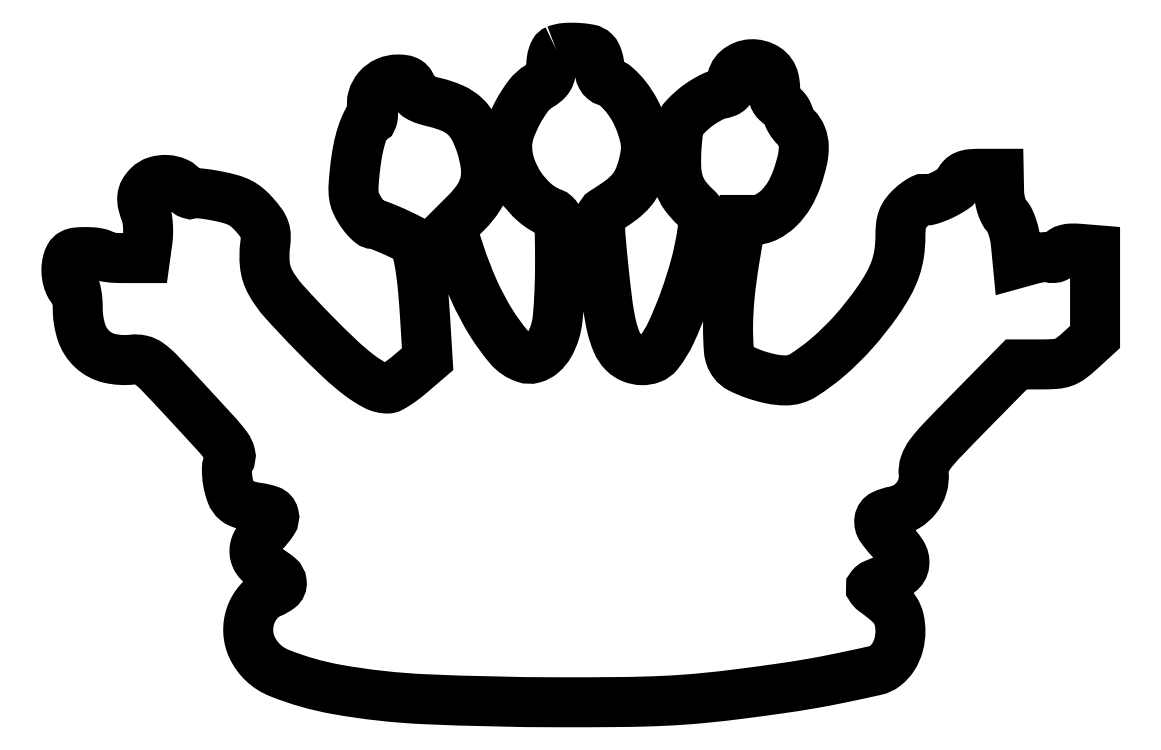
<metadata>
{"format":"dxf","ext":"dxf","renderer":"ezdxf+matplotlib","layout":"modelspace","background":"white","min_lineweight":24,"dpi":150}
</metadata>
<code>
0
SECTION
2
ENTITIES
0
POLYLINE
8
0
66
1
70
1
0
VERTEX
8
0
10
122.2
20
163.3
42
0.1708
0
VERTEX
8
0
10
121.8
20
162.9
42
0.04951
0
VERTEX
8
0
10
121.4
20
162
42
0.04354
0
VERTEX
8
0
10
121.1
20
160.8
42
0.03471
0
VERTEX
8
0
10
121
20
159.5
42
-0.04133
0
VERTEX
8
0
10
120.9
20
157.7
42
-0.09179
0
VERTEX
8
0
10
120.4
20
156.4
42
-0.08922
0
VERTEX
8
0
10
119.5
20
155.4
42
-0.03749
0
VERTEX
8
0
10
118
20
154.3
42
0.09786
0
VERTEX
8
0
10
115.3
20
151.9
42
0.0392
0
VERTEX
8
0
10
112.6
20
147.8
42
0.03928
0
VERTEX
8
0
10
110.6
20
143.2
42
0.08351
0
VERTEX
8
0
10
110
20
139.4
42
0.08251
0
VERTEX
8
0
10
110.8
20
134.3
42
0.06617
0
VERTEX
8
0
10
113.3
20
129.3
42
0.06688
0
VERTEX
8
0
10
117
20
125.2
42
0.08871
0
VERTEX
8
0
10
121.2
20
122.7
42
-0.1003
0
VERTEX
8
0
10
121.9
20
122.3
42
-0.06556
0
VERTEX
8
0
10
122.5
20
121.6
42
-0.06226
0
VERTEX
8
0
10
122.9
20
120.7
42
-0.06959
0
VERTEX
8
0
10
123.1
20
119.8
42
-0.006407
0
VERTEX
8
0
10
123.2
20
110.5
42
-0.01088
0
VERTEX
8
0
10
123
20
102.8
42
-0.01202
0
VERTEX
8
0
10
122.6
20
96.73
42
-0.05012
0
VERTEX
8
0
10
121.9
20
93.13
42
-0.05575
0
VERTEX
8
0
10
120.6
20
89.98
42
-0.08595
0
VERTEX
8
0
10
118.7
20
87.7
42
-0.1104
0
VERTEX
8
0
10
116.6
20
86.54
42
-0.1527
0
VERTEX
8
0
10
114.4
20
86.61
42
-0.1345
0
VERTEX
8
0
10
110.5
20
89.28
42
-0.03716
0
VERTEX
8
0
10
106
20
95.37
42
-0.03376
0
VERTEX
8
0
10
101.7
20
103.5
42
-0.02609
0
VERTEX
8
0
10
98.14
20
112.8
42
0
0
VERTEX
8
0
10
96.08
20
119.1
42
0
0
VERTEX
8
0
10
99.99
20
123
42
0.05355
0
VERTEX
8
0
10
103
20
126.7
42
0.08947
0
VERTEX
8
0
10
104.5
20
130.3
42
0.08526
0
VERTEX
8
0
10
104.7
20
134.4
42
0.04478
0
VERTEX
8
0
10
103.6
20
139.4
42
0.04259
0
VERTEX
8
0
10
101.8
20
143.8
42
0.08459
0
VERTEX
8
0
10
99.54
20
146.8
42
0.08609
0
VERTEX
8
0
10
96.48
20
148.8
42
0.0454
0
VERTEX
8
0
10
92.14
20
150.3
42
-0.01769
0
VERTEX
8
0
10
89.51
20
151
42
-0.05985
0
VERTEX
8
0
10
87.89
20
151.7
42
-0.0942
0
VERTEX
8
0
10
86.91
20
152.6
42
-0.1019
0
VERTEX
8
0
10
86.35
20
153.7
42
0.0681
0
VERTEX
8
0
10
85.91
20
154.8
42
0.1237
0
VERTEX
8
0
10
85.26
20
155.5
42
0.1028
0
VERTEX
8
0
10
84.26
20
155.9
42
0.03772
0
VERTEX
8
0
10
82.76
20
156
42
0.1046
0
VERTEX
8
0
10
80.02
20
155.4
42
0.1087
0
VERTEX
8
0
10
77.79
20
153.8
42
0.1123
0
VERTEX
8
0
10
76.5
20
151.4
42
0.1182
0
VERTEX
8
0
10
76.4
20
148.8
42
-0.02696
0
VERTEX
8
0
10
76.55
20
147.7
42
-0.04617
0
VERTEX
8
0
10
76.55
20
146.8
42
-0.06305
0
VERTEX
8
0
10
76.41
20
146.2
42
-0.3159
0
VERTEX
8
0
10
76.14
20
146
42
0.2866
0
VERTEX
8
0
10
74.98
20
145.3
42
0.03494
0
VERTEX
8
0
10
73.81
20
142.4
42
0.03233
0
VERTEX
8
0
10
72.79
20
138.4
42
0.01954
0
VERTEX
8
0
10
72.07
20
133.5
42
0.01054
0
VERTEX
8
0
10
71.73
20
129.5
42
0.04865
0
VERTEX
8
0
10
71.8
20
127.1
42
0.071
0
VERTEX
8
0
10
72.31
20
125.3
42
0.04003
0
VERTEX
8
0
10
73.41
20
123.3
42
0.02201
0
VERTEX
8
0
10
74.29
20
122
42
0.02857
0
VERTEX
8
0
10
75.21
20
121
42
0.02875
0
VERTEX
8
0
10
76.05
20
120.2
42
0.1689
0
VERTEX
8
0
10
76.6
20
120
42
-0.0879
0
VERTEX
8
0
10
77.71
20
119.8
42
-0.008452
0
VERTEX
8
0
10
80.27
20
118.8
42
-0.01111
0
VERTEX
8
0
10
83.17
20
117.5
42
-0.01113
0
VERTEX
8
0
10
86
20
116.1
42
-0.2055
0
VERTEX
8
0
10
87.2
20
114.6
42
-0.02532
0
VERTEX
8
0
10
88.15
20
110.4
42
-0.0211
0
VERTEX
8
0
10
88.97
20
104.3
42
-0.007318
0
VERTEX
8
0
10
89.63
20
95.41
42
0
0
VERTEX
8
0
10
90.18
20
86.31
42
0
0
VERTEX
8
0
10
85.91
20
82.66
42
-0.01513
0
VERTEX
8
0
10
84.17
20
81.26
42
-0.01909
0
VERTEX
8
0
10
82.48
20
80.07
42
-0.01746
0
VERTEX
8
0
10
81.01
20
79.2
42
-0.126
0
VERTEX
8
0
10
80.22
20
79
42
-0.1217
0
VERTEX
8
0
10
77.2
20
79.75
42
-0.04051
0
VERTEX
8
0
10
73.31
20
82.21
42
-0.02785
0
VERTEX
8
0
10
68.32
20
86.43
42
-0.009547
0
VERTEX
8
0
10
61.56
20
93.08
42
-0.01078
0
VERTEX
8
0
10
54.28
20
100.8
42
-0.05851
0
VERTEX
8
0
10
50.96
20
105.5
42
-0.09746
0
VERTEX
8
0
10
49.65
20
109.7
42
-0.06077
0
VERTEX
8
0
10
49.71
20
114.9
42
0.03569
0
VERTEX
8
0
10
49.84
20
117
42
0.08254
0
VERTEX
8
0
10
49.56
20
118.6
42
0.0726
0
VERTEX
8
0
10
48.75
20
120.2
42
0.02297
0
VERTEX
8
0
10
47.12
20
122.2
42
0.03489
0
VERTEX
8
0
10
45.26
20
124.1
42
0.05912
0
VERTEX
8
0
10
43.44
20
125.3
42
0.05076
0
VERTEX
8
0
10
41.19
20
126.2
42
0.01936
0
VERTEX
8
0
10
37.92
20
126.9
42
0.009911
0
VERTEX
8
0
10
35.53
20
127.4
42
0.01479
0
VERTEX
8
0
10
33.43
20
127.6
42
0.009721
0
VERTEX
8
0
10
31.7
20
127.8
42
0.2137
0
VERTEX
8
0
10
31.24
20
127.6
42
-0.2894
0
VERTEX
8
0
10
30.93
20
127.5
42
-0.07238
0
VERTEX
8
0
10
30.43
20
127.8
42
-0.05166
0
VERTEX
8
0
10
29.86
20
128.3
42
-0.03069
0
VERTEX
8
0
10
29.28
20
129
42
0.1386
0
VERTEX
8
0
10
27.59
20
130.4
42
0.09037
0
VERTEX
8
0
10
25.13
20
131
42
0.08806
0
VERTEX
8
0
10
22.56
20
130.6
42
0.1212
0
VERTEX
8
0
10
20.57
20
129.4
42
0.06695
0
VERTEX
8
0
10
19.52
20
128
42
0.1084
0
VERTEX
8
0
10
19.08
20
126.6
42
0.08421
0
VERTEX
8
0
10
19.22
20
124.9
42
0.0283
0
VERTEX
8
0
10
19.98
20
122.6
42
-0.05382
0
VERTEX
8
0
10
20.32
20
121.3
42
-0.02258
0
VERTEX
8
0
10
20.5
20
119.5
42
-0.02203
0
VERTEX
8
0
10
20.53
20
117.6
42
-0.02669
0
VERTEX
8
0
10
20.37
20
115.7
42
0
0
VERTEX
8
0
10
19.79
20
111.5
42
0
0
VERTEX
8
0
10
14.4
20
111.5
42
-0.01306
0
VERTEX
8
0
10
12.33
20
111.6
42
-0.02148
0
VERTEX
8
0
10
10.58
20
111.7
42
-0.01703
0
VERTEX
8
0
10
9.24
20
112
42
-0.3551
0
VERTEX
8
0
10
9
20
112.2
42
0.3288
0
VERTEX
8
0
10
8.784
20
112.5
42
0.02859
0
VERTEX
8
0
10
7.831
20
112.8
42
0.02884
0
VERTEX
8
0
10
6.545
20
112.9
42
0.01773
0
VERTEX
8
0
10
5.019
20
113
42
0.02108
0
VERTEX
8
0
10
2.839
20
112.9
42
0.1009
0
VERTEX
8
0
10
1.65
20
112.6
42
0.1472
0
VERTEX
8
0
10
0.9268
20
111.8
42
0.06356
0
VERTEX
8
0
10
0.4288
20
110.6
42
0.06497
0
VERTEX
8
0
10
0.1813
20
108.5
42
0.05775
0
VERTEX
8
0
10
0.4671
20
106.2
42
0.06664
0
VERTEX
8
0
10
1.143
20
104.5
42
0.2715
0
VERTEX
8
0
10
2.067
20
104
42
-0.3316
0
VERTEX
8
0
10
2.432
20
103.7
42
-0.02727
0
VERTEX
8
0
10
2.726
20
102.5
42
-0.02804
0
VERTEX
8
0
10
2.933
20
100.9
42
-0.01722
0
VERTEX
8
0
10
3
20
98.9
42
0.07791
0
VERTEX
8
0
10
3.92
20
93.04
42
0.1277
0
VERTEX
8
0
10
6.597
20
88.82
42
0.1319
0
VERTEX
8
0
10
10.92
20
86.51
42
0.08601
0
VERTEX
8
0
10
16.59
20
86.2
42
-0.08625
0
VERTEX
8
0
10
18.85
20
86.07
42
-0.1019
0
VERTEX
8
0
10
20.79
20
85.18
42
-0.04281
0
VERTEX
8
0
10
23.29
20
83
42
-0.004551
0
VERTEX
8
0
10
28.59
20
77.38
42
-0.001419
0
VERTEX
8
0
10
37.46
20
67.74
42
-0.02547
0
VERTEX
8
0
10
40.14
20
64.5
42
-0.1009
0
VERTEX
8
0
10
41.03
20
62.61
42
-0.2017
0
VERTEX
8
0
10
40.77
20
61.01
42
0.1366
0
VERTEX
8
0
10
40.17
20
58.96
42
0.04635
0
VERTEX
8
0
10
40.41
20
55.83
42
0.04641
0
VERTEX
8
0
10
41.23
20
52.79
42
0.1314
0
VERTEX
8
0
10
42.49
20
51.01
42
0.07466
0
VERTEX
8
0
10
43.31
20
50.52
42
0.02204
0
VERTEX
8
0
10
44.69
20
50.01
42
0.0216
0
VERTEX
8
0
10
46.31
20
49.57
42
0.0217
0
VERTEX
8
0
10
47.96
20
49.28
42
-0.04896
0
VERTEX
8
0
10
50.8
20
48.61
42
-0.2535
0
VERTEX
8
0
10
51.86
20
47.46
42
-0.2156
0
VERTEX
8
0
10
51.56
20
45.8
42
-0.03672
0
VERTEX
8
0
10
49.5
20
43.22
42
0.06395
0
VERTEX
8
0
10
47.54
20
40.48
42
0.1508
0
VERTEX
8
0
10
47.07
20
38.04
42
0.1599
0
VERTEX
8
0
10
48.05
20
35.85
42
0.07439
0
VERTEX
8
0
10
50.5
20
33.87
42
-0.03858
0
VERTEX
8
0
10
53.03
20
32.1
42
-0.1962
0
VERTEX
8
0
10
53.84
20
30.61
42
-0.2627
0
VERTEX
8
0
10
53.27
20
29.28
42
-0.0649
0
VERTEX
8
0
10
51.13
20
28.06
42
0.1151
0
VERTEX
8
0
10
48.07
20
25.86
42
0.09768
0
VERTEX
8
0
10
46.07
20
22.4
42
0.09448
0
VERTEX
8
0
10
45.49
20
18.34
42
0.09942
0
VERTEX
8
0
10
46.47
20
14.43
42
0.1889
0
VERTEX
8
0
10
53.17
20
8.128
42
0.05097
0
VERTEX
8
0
10
67.47
20
4.033
42
0.03322
0
VERTEX
8
0
10
89.51
20
1.58
42
0.01062
0
VERTEX
8
0
10
122.5
20
0.8171
42
0.002902
0
VERTEX
8
0
10
138.5
20
0.8797
42
0.009197
0
VERTEX
8
0
10
149.3
20
1.181
42
0.01197
0
VERTEX
8
0
10
158.4
20
1.823
42
0.008518
0
VERTEX
8
0
10
168.5
20
2.958
42
0.003244
0
VERTEX
8
0
10
178.4
20
4.299
42
0.007621
0
VERTEX
8
0
10
185.7
20
5.461
42
0.00802
0
VERTEX
8
0
10
192.8
20
6.809
42
0.003984
0
VERTEX
8
0
10
201.8
20
8.734
42
0.1123
0
VERTEX
8
0
10
204.2
20
9.898
42
0.08449
0
VERTEX
8
0
10
206.2
20
12.12
42
0.07604
0
VERTEX
8
0
10
207.5
20
15.12
42
0.06577
0
VERTEX
8
0
10
208
20
18.53
42
0.05502
0
VERTEX
8
0
10
207.7
20
21.41
42
0.08935
0
VERTEX
8
0
10
206.7
20
23.67
42
0.07093
0
VERTEX
8
0
10
204.9
20
25.79
42
0.02404
0
VERTEX
8
0
10
201.6
20
28.32
42
-0.06607
0
VERTEX
8
0
10
200.8
20
29.13
42
-0.3709
0
VERTEX
8
0
10
200.8
20
29.71
42
-0.1127
0
VERTEX
8
0
10
201.6
20
30.29
42
-0.007087
0
VERTEX
8
0
10
204.4
20
31.4
42
0.06254
0
VERTEX
8
0
10
207.7
20
33.19
42
0.2134
0
VERTEX
8
0
10
209
20
35.27
42
0.1775
0
VERTEX
8
0
10
208.3
20
37.86
42
0.04218
0
VERTEX
8
0
10
205.5
20
41.39
42
-0.03638
0
VERTEX
8
0
10
203.2
20
44.24
42
-0.1896
0
VERTEX
8
0
10
202.8
20
46.18
42
-0.254
0
VERTEX
8
0
10
203.8
20
47.55
42
-0.06301
0
VERTEX
8
0
10
206.5
20
48.44
42
0.09014
0
VERTEX
8
0
10
209.6
20
49.61
42
0.0918
0
VERTEX
8
0
10
212
20
51.77
42
0.09277
0
VERTEX
8
0
10
213.5
20
54.63
42
0.09443
0
VERTEX
8
0
10
213.8
20
57.82
42
-0.1055
0
VERTEX
8
0
10
214.1
20
60.18
42
-0.07675
0
VERTEX
8
0
10
215.3
20
62.54
42
-0.03097
0
VERTEX
8
0
10
218.2
20
65.89
42
-0.003411
0
VERTEX
8
0
10
225.2
20
73.12
42
0
0
VERTEX
8
0
10
236.9
20
85
42
0
0
VERTEX
8
0
10
243
20
85
42
0.01616
0
VERTEX
8
0
10
246.5
20
85.12
42
0.06784
0
VERTEX
8
0
10
248.7
20
85.54
42
0.07708
0
VERTEX
8
0
10
250.4
20
86.5
42
0.02459
0
VERTEX
8
0
10
252.8
20
88.42
42
0
0
VERTEX
8
0
10
256.5
20
91.84
42
0
0
VERTEX
8
0
10
256.5
20
102.7
42
0
0
VERTEX
8
0
10
256.5
20
113.5
42
0
0
VERTEX
8
0
10
252.6
20
113.8
42
0.02458
0
VERTEX
8
0
10
250.7
20
113.9
42
0.05783
0
VERTEX
8
0
10
249.4
20
113.7
42
0.0821
0
VERTEX
8
0
10
248.4
20
113.3
42
0.1219
0
VERTEX
8
0
10
247.8
20
112.6
42
-0.08006
0
VERTEX
8
0
10
247.4
20
112.1
42
-0.08054
0
VERTEX
8
0
10
246.8
20
111.7
42
-0.08591
0
VERTEX
8
0
10
246.2
20
111.5
42
-0.1112
0
VERTEX
8
0
10
245.6
20
111.6
42
0.09012
0
VERTEX
8
0
10
244.8
20
111.8
42
0.02374
0
VERTEX
8
0
10
243.6
20
111.7
42
0.02331
0
VERTEX
8
0
10
242.1
20
111.5
42
0.02204
0
VERTEX
8
0
10
240.7
20
111.2
42
0
0
VERTEX
8
0
10
237.2
20
110.2
42
0
0
VERTEX
8
0
10
236.8
20
115.1
42
0.02828
0
VERTEX
8
0
10
236.4
20
117.2
42
0.02769
0
VERTEX
8
0
10
235.9
20
119.2
42
0.02914
0
VERTEX
8
0
10
235.2
20
120.9
42
0.07499
0
VERTEX
8
0
10
234.5
20
122
42
-0.06966
0
VERTEX
8
0
10
233.7
20
123.1
42
-0.04062
0
VERTEX
8
0
10
233.1
20
124.6
42
-0.03697
0
VERTEX
8
0
10
232.7
20
126.4
42
-0.03194
0
VERTEX
8
0
10
232.6
20
128.3
42
0
0
VERTEX
8
0
10
232.5
20
132.5
42
0
0
VERTEX
8
0
10
228
20
132.5
42
0.01934
0
VERTEX
8
0
10
225.6
20
132.4
42
0.07499
0
VERTEX
8
0
10
224.2
20
132.1
42
0.1147
0
VERTEX
8
0
10
223.3
20
131.4
42
0.08107
0
VERTEX
8
0
10
222.6
20
130.3
42
-0.1428
0
VERTEX
8
0
10
221.3
20
128.8
42
-0.03591
0
VERTEX
8
0
10
218.5
20
127.2
42
-0.03431
0
VERTEX
8
0
10
215.5
20
126.1
42
-0.1934
0
VERTEX
8
0
10
213.8
20
126.2
42
0.2359
0
VERTEX
8
0
10
213.4
20
126.2
42
0.02536
0
VERTEX
8
0
10
212.6
20
125.7
42
0.0269
0
VERTEX
8
0
10
211.6
20
125
42
0.01842
0
VERTEX
8
0
10
210.6
20
124.1
42
0.04383
0
VERTEX
8
0
10
209.3
20
122.6
42
0.07333
0
VERTEX
8
0
10
208.5
20
121.2
42
0.06279
0
VERTEX
8
0
10
208.1
20
119.5
42
0.02444
0
VERTEX
8
0
10
208
20
117
42
-0.03714
0
VERTEX
8
0
10
207.7
20
112.6
42
-0.04776
0
VERTEX
8
0
10
206.7
20
108.8
42
-0.04372
0
VERTEX
8
0
10
204.9
20
104.9
42
-0.02481
0
VERTEX
8
0
10
202.2
20
100.5
42
-0.02876
0
VERTEX
8
0
10
196.3
20
93.03
42
-0.03391
0
VERTEX
8
0
10
189.8
20
86.72
42
-0.03613
0
VERTEX
8
0
10
183.8
20
82.27
42
-0.1429
0
VERTEX
8
0
10
179.4
20
81.02
42
-0.04993
0
VERTEX
8
0
10
175.8
20
81.39
42
-0.03214
0
VERTEX
8
0
10
171.7
20
82.51
42
-0.03102
0
VERTEX
8
0
10
168.2
20
83.99
42
-0.1211
0
VERTEX
8
0
10
166.4
20
85.52
42
-0.1386
0
VERTEX
8
0
10
165.3
20
88.49
42
-0.02295
0
VERTEX
8
0
10
165
20
94.65
42
-0.02277
0
VERTEX
8
0
10
165.5
20
102.4
42
-0.01553
0
VERTEX
8
0
10
166.7
20
111
42
0
0
VERTEX
8
0
10
168.3
20
121
42
0
0
VERTEX
8
0
10
171.5
20
121
42
0.1159
0
VERTEX
8
0
10
174.6
20
121.7
42
0.07755
0
VERTEX
8
0
10
177.7
20
123.9
42
0.06648
0
VERTEX
8
0
10
180.3
20
127.2
42
0.05035
0
VERTEX
8
0
10
182.3
20
131.5
42
0.02572
0
VERTEX
8
0
10
183.6
20
135.9
42
0.06324
0
VERTEX
8
0
10
183.9
20
139.3
42
0.08821
0
VERTEX
8
0
10
183.4
20
141.9
42
0.1031
0
VERTEX
8
0
10
182
20
144
42
-0.02855
0
VERTEX
8
0
10
181.2
20
144.9
42
-0.03023
0
VERTEX
8
0
10
180.6
20
145.8
42
-0.0317
0
VERTEX
8
0
10
180.1
20
146.6
42
-0.1063
0
VERTEX
8
0
10
180
20
147.3
42
0.1229
0
VERTEX
8
0
10
179.9
20
147.8
42
0.04715
0
VERTEX
8
0
10
179.4
20
148.5
42
0.04306
0
VERTEX
8
0
10
178.7
20
149.2
42
0.04068
0
VERTEX
8
0
10
178
20
149.8
42
-0.04652
0
VERTEX
8
0
10
177.2
20
150.4
42
-0.06628
0
VERTEX
8
0
10
176.7
20
151
42
-0.08615
0
VERTEX
8
0
10
176.5
20
151.6
42
-0.1954
0
VERTEX
8
0
10
176.5
20
152.1
42
0.1121
0
VERTEX
8
0
10
176.7
20
152.6
42
0.02845
0
VERTEX
8
0
10
176.8
20
153.6
42
0.02756
0
VERTEX
8
0
10
176.7
20
154.8
42
0.02481
0
VERTEX
8
0
10
176.5
20
156
42
0.1997
0
VERTEX
8
0
10
174.5
20
158.8
42
0.1551
0
VERTEX
8
0
10
170.8
20
159.8
42
0.1654
0
VERTEX
8
0
10
167.4
20
158.4
42
0.2198
0
VERTEX
8
0
10
166
20
155.4
42
-0.05888
0
VERTEX
8
0
10
165.9
20
154.2
42
-0.1337
0
VERTEX
8
0
10
165.4
20
153.3
42
-0.1148
0
VERTEX
8
0
10
164.5
20
152.8
42
-0.03737
0
VERTEX
8
0
10
163
20
152.4
42
0.05711
0
VERTEX
8
0
10
161.6
20
151.9
42
0.02301
0
VERTEX
8
0
10
159.8
20
151
42
0.02241
0
VERTEX
8
0
10
158
20
149.8
42
0.0264
0
VERTEX
8
0
10
156.3
20
148.5
42
0.02698
0
VERTEX
8
0
10
154.2
20
146.5
42
0.08912
0
VERTEX
8
0
10
153.1
20
144.8
42
0.07021
0
VERTEX
8
0
10
152.6
20
142.7
42
0.01265
0
VERTEX
8
0
10
152.2
20
138.6
42
0.02799
0
VERTEX
8
0
10
152.1
20
133.7
42
0.0665
0
VERTEX
8
0
10
152.8
20
130.1
42
0.07767
0
VERTEX
8
0
10
154.3
20
127.1
42
0.05072
0
VERTEX
8
0
10
156.8
20
124.3
42
-0.04097
0
VERTEX
8
0
10
158.1
20
122.9
42
-0.1042
0
VERTEX
8
0
10
158.7
20
121.7
42
-0.08099
0
VERTEX
8
0
10
158.8
20
120.1
42
-0.01832
0
VERTEX
8
0
10
158.5
20
117.5
42
-0.02946
0
VERTEX
8
0
10
156.9
20
109.5
42
-0.02111
0
VERTEX
8
0
10
154.1
20
100.7
42
-0.02108
0
VERTEX
8
0
10
150.8
20
92.85
42
-0.0584
0
VERTEX
8
0
10
147.7
20
87.75
42
-0.1346
0
VERTEX
8
0
10
145.9
20
86.48
42
-0.09781
0
VERTEX
8
0
10
143.6
20
86.07
42
-0.09158
0
VERTEX
8
0
10
141.1
20
86.59
42
-0.09963
0
VERTEX
8
0
10
139.1
20
87.95
42
-0.09561
0
VERTEX
8
0
10
137.3
20
90.49
42
-0.04355
0
VERTEX
8
0
10
136.1
20
94.32
42
-0.026
0
VERTEX
8
0
10
135
20
100.2
42
-0.006483
0
VERTEX
8
0
10
133.9
20
109.8
42
-0.003705
0
VERTEX
8
0
10
133.3
20
116.7
42
-0.02451
0
VERTEX
8
0
10
133.2
20
120.1
42
-0.05196
0
VERTEX
8
0
10
133.4
20
122.1
42
-0.2022
0
VERTEX
8
0
10
134.1
20
123.1
42
0.02116
0
VERTEX
8
0
10
138.4
20
126
42
0.05975
0
VERTEX
8
0
10
141.1
20
128.5
42
0.07219
0
VERTEX
8
0
10
142.8
20
131.2
42
0.04282
0
VERTEX
8
0
10
144
20
134.9
42
0.02344
0
VERTEX
8
0
10
144.5
20
137.6
42
0.04906
0
VERTEX
8
0
10
144.6
20
139.7
42
0.04707
0
VERTEX
8
0
10
144.3
20
141.8
42
0.02
0
VERTEX
8
0
10
143.5
20
144.6
42
0.04263
0
VERTEX
8
0
10
141.9
20
148.3
42
0.04316
0
VERTEX
8
0
10
139.7
20
151.6
42
0.04682
0
VERTEX
8
0
10
137.2
20
154.2
42
0.1031
0
VERTEX
8
0
10
134.8
20
155.6
42
-0.09891
0
VERTEX
8
0
10
134
20
156
42
-0.09167
0
VERTEX
8
0
10
133.5
20
156.7
42
-0.07764
0
VERTEX
8
0
10
133.1
20
157.7
42
-0.04842
0
VERTEX
8
0
10
133
20
158.9
42
0.03897
0
VERTEX
8
0
10
132.9
20
160
42
0.03511
0
VERTEX
8
0
10
132.6
20
161.1
42
0.03689
0
VERTEX
8
0
10
132.3
20
162.1
42
0.08565
0
VERTEX
8
0
10
131.8
20
162.8
42
0.1532
0
VERTEX
8
0
10
130.4
20
163.5
42
0.03028
0
VERTEX
8
0
10
127.5
20
163.9
42
0.03284
0
VERTEX
8
0
10
124.5
20
163.9
42
0.07726
0
SEQEND
0
ENDSEC
0
EOF

</code>
